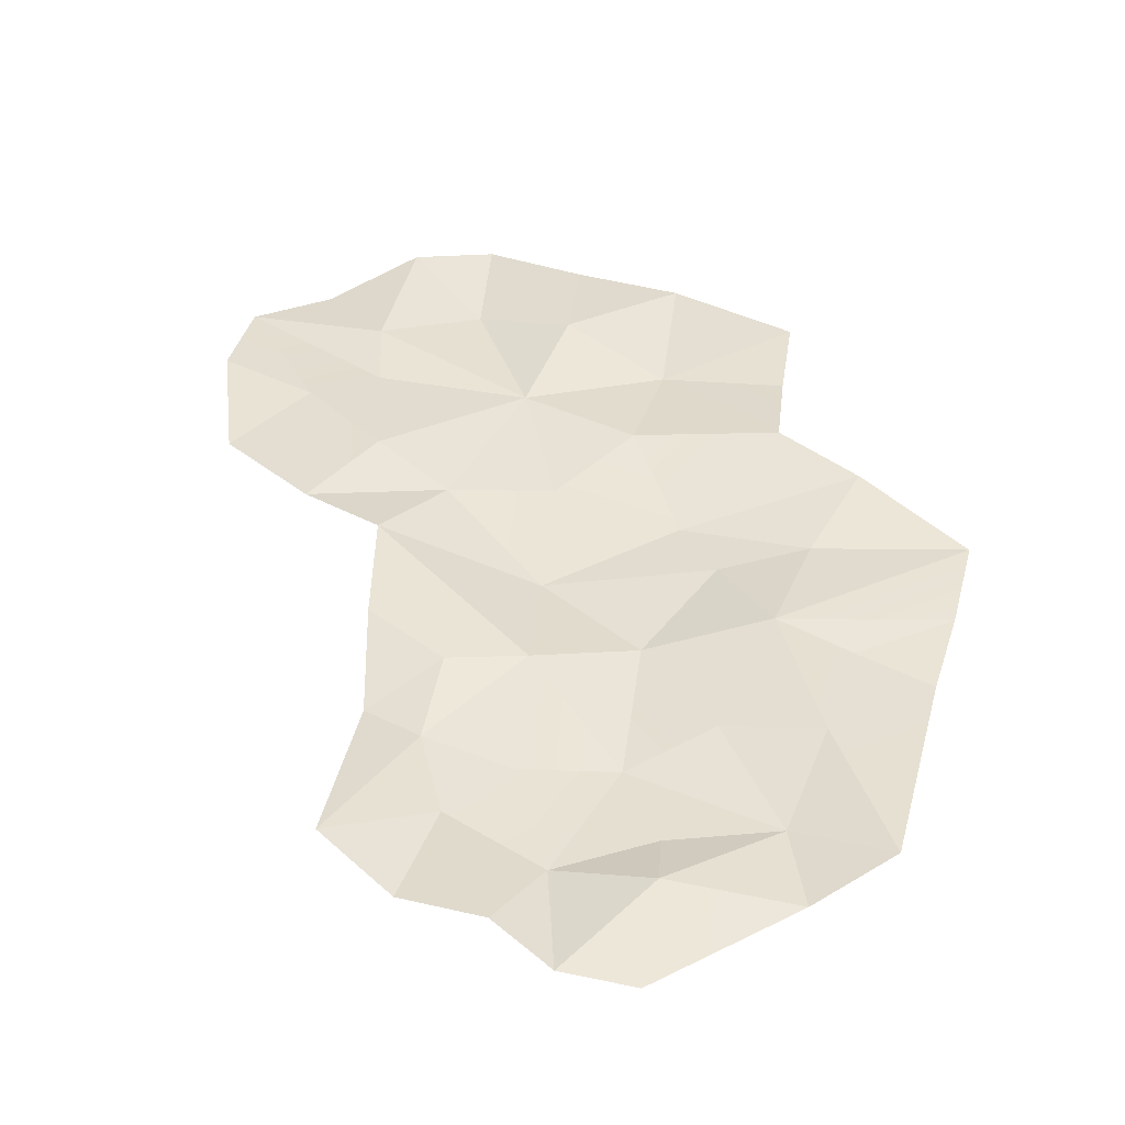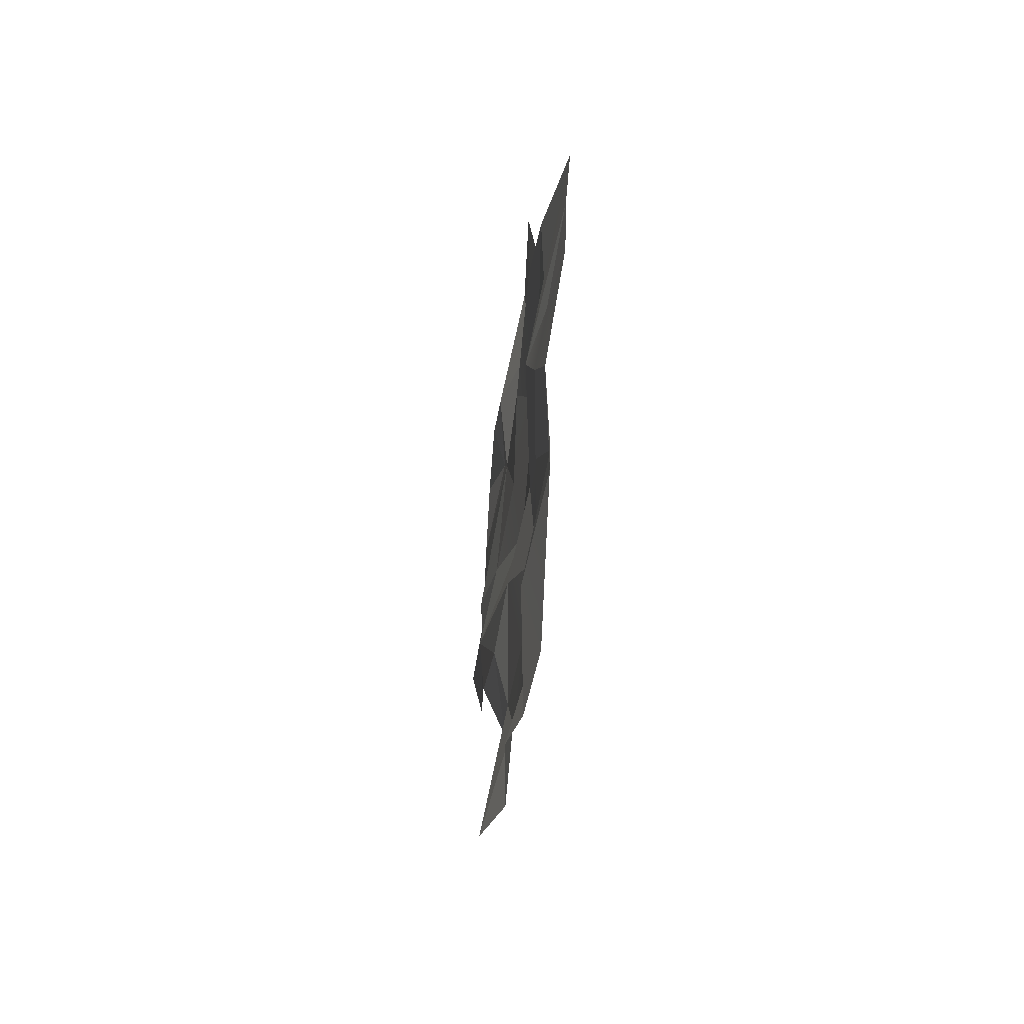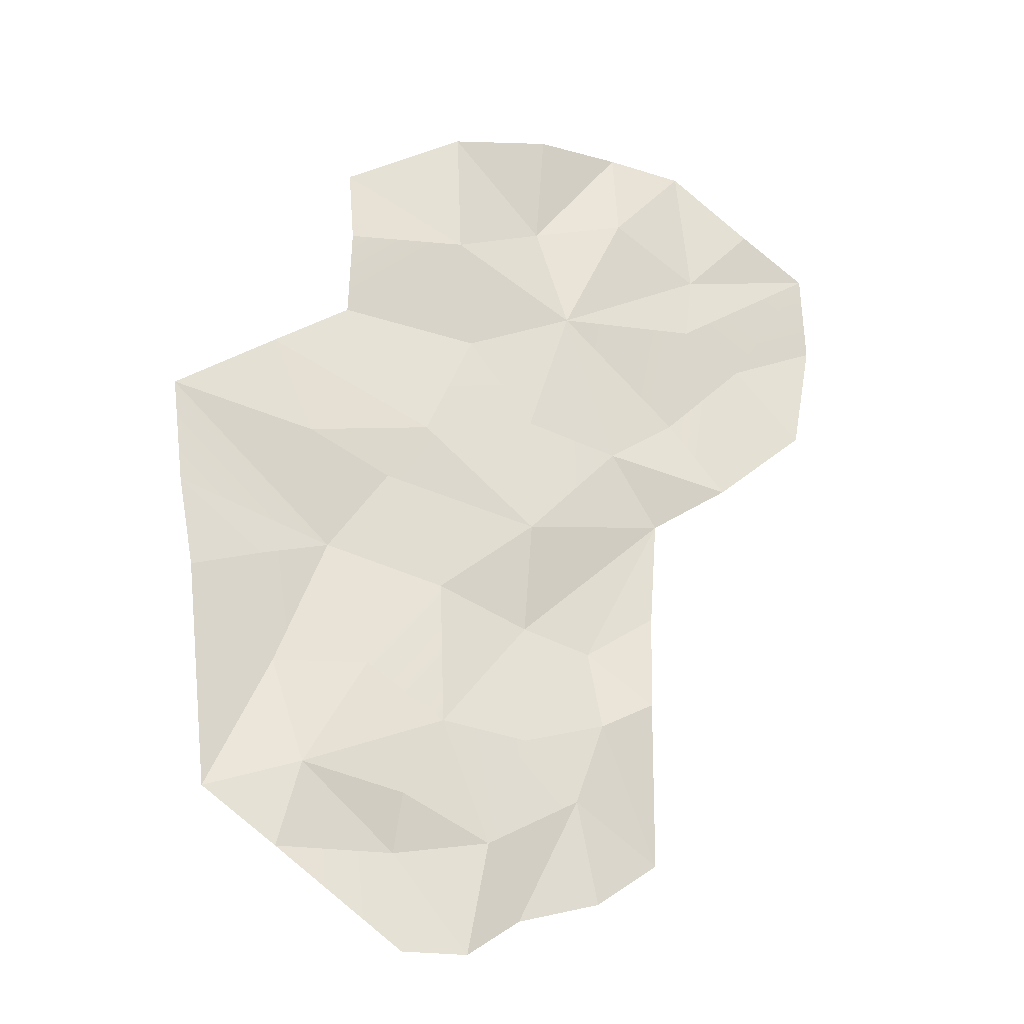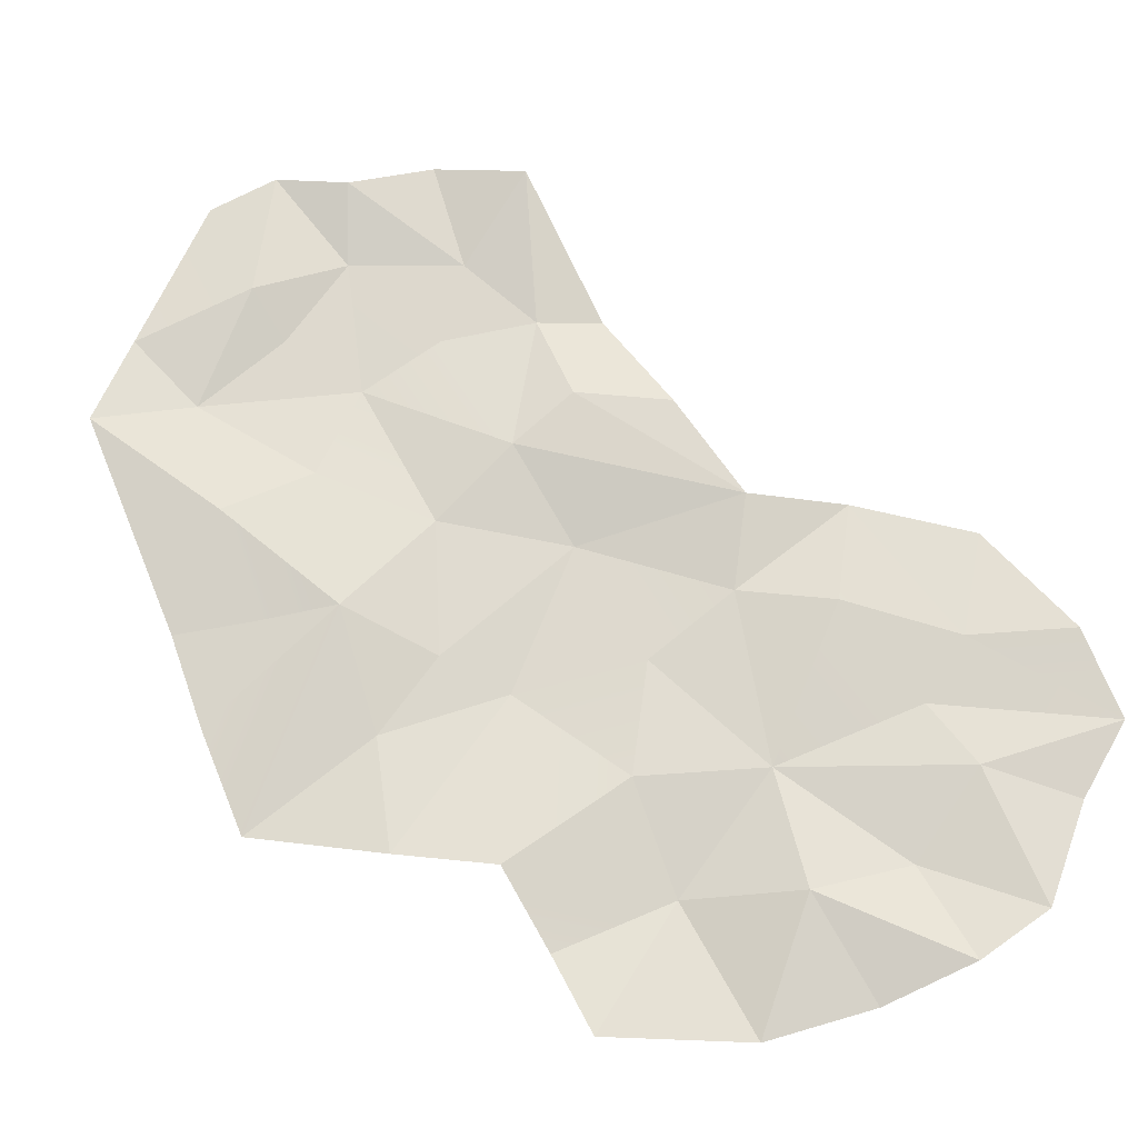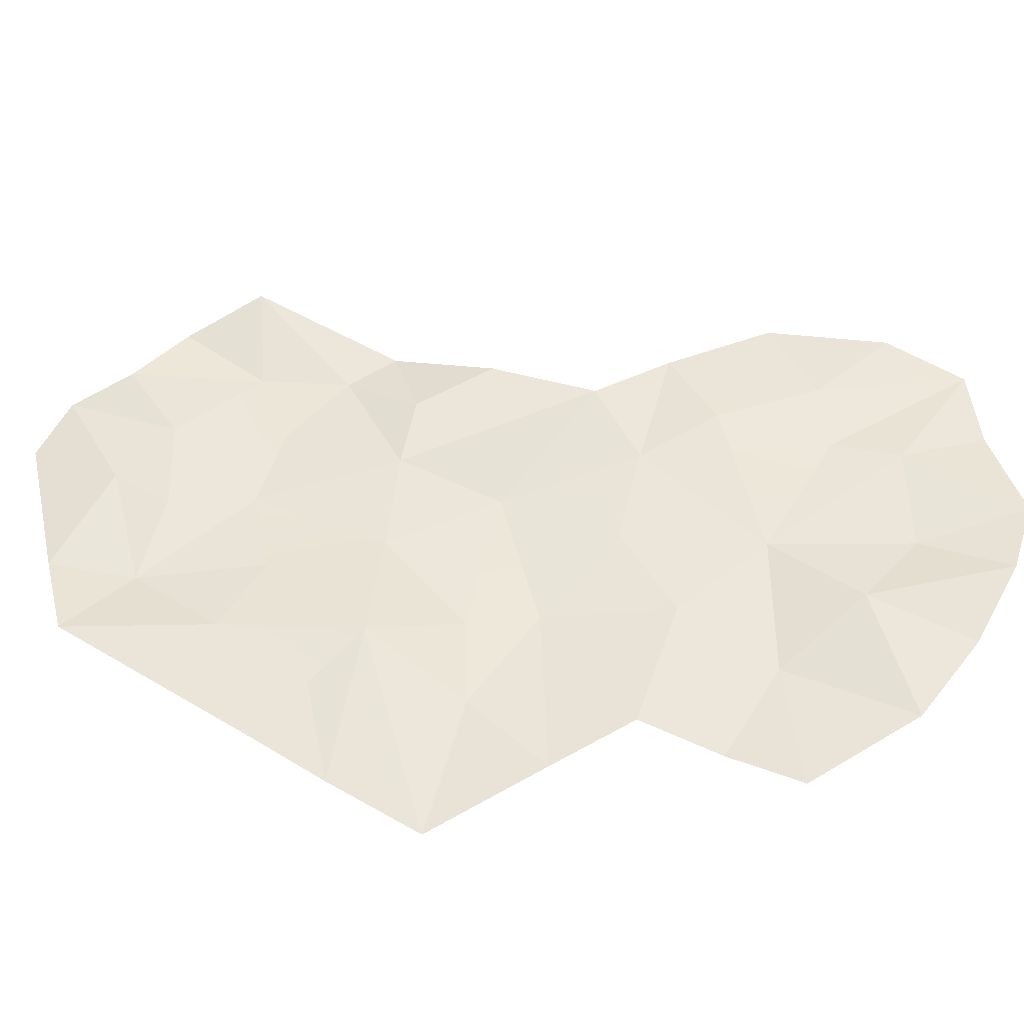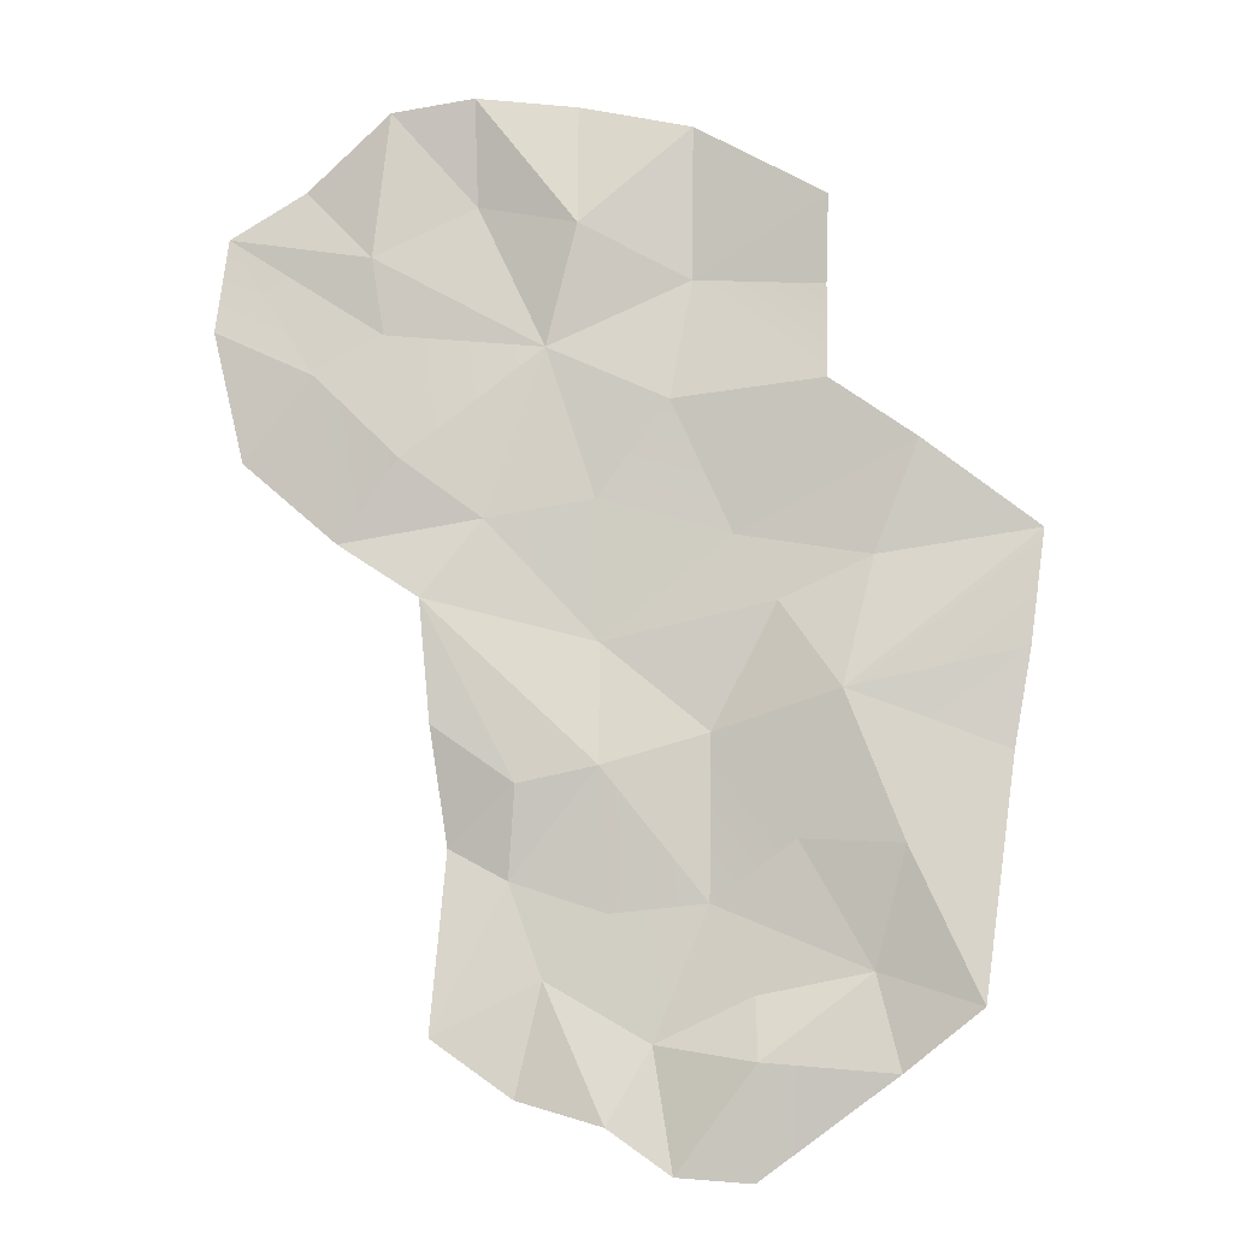
<metadata>
{"format":"obj","ext":"obj","renderer":"f3d","projection":"perspective","resolution":1024,"background":"white","views":[{"elev":40.6,"azim":-173.6,"up":"+Y"},{"elev":-63.4,"azim":-97.7,"up":"+Z"},{"elev":-26.5,"azim":-23.0,"up":"+Z"},{"elev":71.5,"azim":-29.8,"up":"+Y"},{"elev":51.4,"azim":-66.8,"up":"+Y"},{"elev":-11.3,"azim":-171.7,"up":"+Z"}]}
</metadata>
<code>
g hexArctic02_ice
v -1.926 -0.1385 -1.189
v -1.55 -0.05848 -0.9154
v -2.047 -0.1589 -0.6577
v -1.55 -0.05848 -0.9154
v -1.889 -0.1539 -0.2113
v -2.047 -0.1589 -0.6577
v -2.303 -0.1741 0.885
v -2.313 -0.09411 0.3034
v -1.482 -0.04524 1.092
v -2.313 -0.09411 0.3034
v -2.819 -0.1435 0.4502
v -2.805 -0.1722 -0.3214
v -2.819 -0.1435 0.4502
v -3.425 -0.03821 0.6239
v -3.207 -0.1141 -0.0421
v -3.694 -0.04057 -0.07735
v -2.805 -0.1722 -0.3214
v -2.047 -0.1589 -0.6577
v -2.343 -0.08062 -1.309
v -1.926 -0.1385 -1.189
v -2.545 -0.1622 -0.9461
v -3.025 -0.06333 -1.029
v -2.641 -0.1238 -1.524
v -3.025 -0.06333 -1.029
v -2.999 -0.1533 -1.552
v -2.641 -0.1238 -1.524
v -3.653 -0.1059 -1.081
v -3.653 -0.1059 -1.081
v -3.541 -0.131 -0.6338
v -4.023 -0.03605 -0.7974
v -3.541 -0.131 -0.6338
v -3.694 -0.04057 -0.07735
v -4.023 -0.03605 -0.7974
v -3.694 -0.04057 -0.07735
v -3.8 -0.09349 0.4853
v -4.177 -0.1294 0.3387
v -4.023 -0.03605 -0.7974
v -3.425 -0.03821 0.6239
v -3.8 -0.09349 0.4853
v -4.264 -0.1305 0.8076
v -4.177 -0.1294 0.3387
v -4.338 -0.1529 1.355
v -3.425 -0.03821 0.6239
v -1.718 -0.1523 3.005
v -2.214 -0.05774 2.875
v -2.053 -0.1228 2.291
v -2.291 -0.1316 1.554
v -2.928 -0.1733 1.372
v -2.303 -0.1741 0.885
v -2.642 -0.1017 2.01
v -1.767 -0.1024 1.47
v -2.928 -0.1733 1.372
v -3.571 -0.1258 1.247
v -3.131 -0.1347 1.05
v -2.303 -0.1741 0.885
v -1.274 -0.1258 2.383
v -1.373 -0.05885 1.763
v -0.9393 -0.1121 2.195
v -0.496 -0.1647 2.906
v -2.053 -0.1228 2.291
v -2.744 -0.1781 2.603
v -2.642 -0.1017 2.01
v -0.9393 -0.1121 2.195
v -0.4476 -0.1164 2.431
v -2.214 -0.05774 2.875
v -2.744 -0.1781 2.603
v -2.053 -0.1228 2.291
v -1.534 -0.06577 0.5043
v -1.932 -0.07439 0.2243
v -1.602 -0.1776 -0.05552
v -1.932 -0.07439 0.2243
v -1.889 -0.1539 -0.2113
v -1.602 -0.1776 -0.05552
v -1.718 -0.1523 3.005
v -1.218 -0.09902 2.761
v -1.298 -0.1036 3.487
v -1.218 -0.09902 2.761
v -0.8704 -0.1741 3.13
v -1.298 -0.1036 3.487
v -1.071 -0.1135 1.37
v -1.767 -0.1024 1.47
v -1.482 -0.04524 1.092
v -1.767 -0.1024 1.47
v -2.303 -0.1741 0.885
v -1.482 -0.04524 1.092
v -2.047 -0.1589 -0.6577
v -1.889 -0.1539 -0.2113
v -2.342 -0.1643 -0.3626
v -2.545 -0.1622 -0.9461
v -2.805 -0.1722 -0.3214
v -1.889 -0.1539 -0.2113
v -1.55 -0.05848 -0.9154
v -1.602 -0.1776 -0.05552
v -4.338 -0.1529 1.355
v -3.425 -0.03821 0.6239
v -3.571 -0.1258 1.247
v -3.425 -0.03821 0.6239
v -3.131 -0.1347 1.05
v -3.571 -0.1258 1.247
v -2.819 -0.1435 0.4502
v -2.313 -0.09411 0.3034
v -2.303 -0.1741 0.885
v -2.641 -0.1238 -1.524
v -2.343 -0.08062 -1.309
v -2.545 -0.1622 -0.9461
v -2.343 -0.08062 -1.309
v -2.047 -0.1589 -0.6577
v -2.545 -0.1622 -0.9461
v -3.025 -0.06333 -1.029
v -3.541 -0.131 -0.6338
v -3.653 -0.1059 -1.081
v -2.805 -0.1722 -0.3214
v -3.008 -0.1494 -0.7346
v -2.545 -0.1622 -0.9461
v -3.541 -0.131 -0.6338
v -3.025 -0.06333 -1.029
v -2.545 -0.1622 -0.9461
v -3.008 -0.1494 -0.7346
v -3.694 -0.04057 -0.07735
v -3.541 -0.131 -0.6338
v -3.207 -0.1141 -0.0421
v -4.264 -0.1305 0.8076
v -3.8 -0.09349 0.4853
v -3.425 -0.03821 0.6239
v -2.214 -0.05774 2.875
v -1.714 -0.08033 3.528
v -2.205 -0.1458 3.481
v -1.298 -0.1036 3.487
v -1.714 -0.08033 3.528
v -1.718 -0.1523 3.005
v -1.714 -0.08033 3.528
v -2.214 -0.05774 2.875
v -1.718 -0.1523 3.005
v -4.338 -0.1529 1.355
v -3.571 -0.1258 1.247
v -3.788 -0.0814 1.779
v -3.571 -0.1258 1.247
v -2.928 -0.1733 1.372
v -3.788 -0.0814 1.779
v -3.788 -0.0814 1.779
v -2.928 -0.1733 1.372
v -3.375 -0.0703 2.075
v -2.642 -0.1017 2.01
v -2.053 -0.1228 2.291
v -2.642 -0.1017 2.01
v -2.291 -0.1316 1.554
v -2.642 -0.1017 2.01
v -2.744 -0.1781 2.603
v -3.375 -0.0703 2.075
v -3.375 -0.1182 2.537
v -0.4476 -0.1164 2.431
v -0.9393 -0.1121 2.195
v -0.591 -0.1644 1.79
v -2.053 -0.1228 2.291
v -1.274 -0.1258 2.383
v -1.218 -0.09902 2.761
v -1.218 -0.09902 2.761
v -1.274 -0.1258 2.383
v -0.496 -0.1647 2.906
v -3.375 -0.1182 2.537
v -2.744 -0.1781 2.603
v -3.392 -0.07385 2.962
v -2.744 -0.1781 2.603
v -2.754 -0.1385 3.349
v -3.392 -0.07385 2.962
v -2.205 -0.1458 3.481
v -2.754 -0.1385 3.349
v -2.214 -0.05774 2.875
v -2.754 -0.1385 3.349
v -2.744 -0.1781 2.603
v -2.214 -0.05774 2.875
v -2.342 -0.1643 -0.3626
v -1.889 -0.1539 -0.2113
v -2.313 -0.09411 0.3034
v -2.805 -0.1722 -0.3214
v -1.889 -0.1539 -0.2113
v -1.932 -0.07439 0.2243
v -2.313 -0.09411 0.3034
v -2.313 -0.09411 0.3034
v -1.932 -0.07439 0.2243
v -1.482 -0.04524 1.092
v -1.482 -0.04524 1.092
v -1.932 -0.07439 0.2243
v -1.534 -0.06577 0.5043
v -0.8704 -0.1741 3.13
v -1.218 -0.09902 2.761
v -0.496 -0.1647 2.906
v -1.218 -0.09902 2.761
v -1.718 -0.1523 3.005
v -2.053 -0.1228 2.291
v -0.9393 -0.1121 2.195
v -1.071 -0.1135 1.37
v -0.591 -0.1644 1.79
v -1.373 -0.05885 1.763
v -2.291 -0.1316 1.554
v -1.767 -0.1024 1.47
v -2.053 -0.1228 2.291
v -1.767 -0.1024 1.47
v -1.373 -0.05885 1.763
v -2.053 -0.1228 2.291
v -1.373 -0.05885 1.763
v -1.767 -0.1024 1.47
v -1.071 -0.1135 1.37
v -3.131 -0.1347 1.05
v -2.819 -0.1435 0.4502
v -2.303 -0.1741 0.885
v -3.425 -0.03821 0.6239
v -2.819 -0.1435 0.4502
v -3.131 -0.1347 1.05
v -3.541 -0.131 -0.6338
v -2.805 -0.1722 -0.3214
v -3.207 -0.1141 -0.0421
v -3.541 -0.131 -0.6338
v -3.025 -0.06333 -1.029
v -3.008 -0.1494 -0.7346
g hexArctic02_ice_0
f 3 2 1
f 6 5 4
f 9 8 7
f 12 11 10
f 15 14 13
f 16 14 15
f 17 15 13
f 20 19 18
f 23 22 21
f 26 25 24
f 27 24 25
f 30 29 28
f 33 32 31
f 36 35 34
f 36 34 37
f 34 35 38
f 41 40 39
f 43 40 42
f 46 45 44
f 49 48 47
f 47 48 50
f 47 51 49
f 54 53 52
f 55 54 52
f 58 57 56
f 59 58 56
f 60 56 57
f 60 62 61
f 59 64 63
f 67 66 65
f 70 69 68
f 73 72 71
f 76 75 74
f 79 78 77
f 82 81 80
f 85 84 83
f 88 87 86
f 88 86 89
f 90 88 89
f 93 92 91
f 96 95 94
f 99 98 97
f 102 101 100
f 105 104 103
f 108 107 106
f 111 110 109
f 114 113 112
f 113 115 112
f 118 117 116
f 121 120 119
f 124 123 122
f 127 126 125
f 130 129 128
f 133 132 131
f 136 135 134
f 139 138 137
f 142 141 140
f 142 143 141
f 146 145 144
f 149 148 147
f 149 150 148
f 153 152 151
f 156 155 154
f 159 158 157
f 162 161 160
f 165 164 163
f 168 167 166
f 171 170 169
f 174 173 172
f 174 172 175
f 178 177 176
f 181 180 179
f 184 183 182
f 187 186 185
f 190 189 188
f 193 192 191
f 192 194 191
f 197 196 195
f 200 199 198
f 203 202 201
f 206 205 204
f 209 208 207
f 212 211 210
f 215 214 213

</code>
